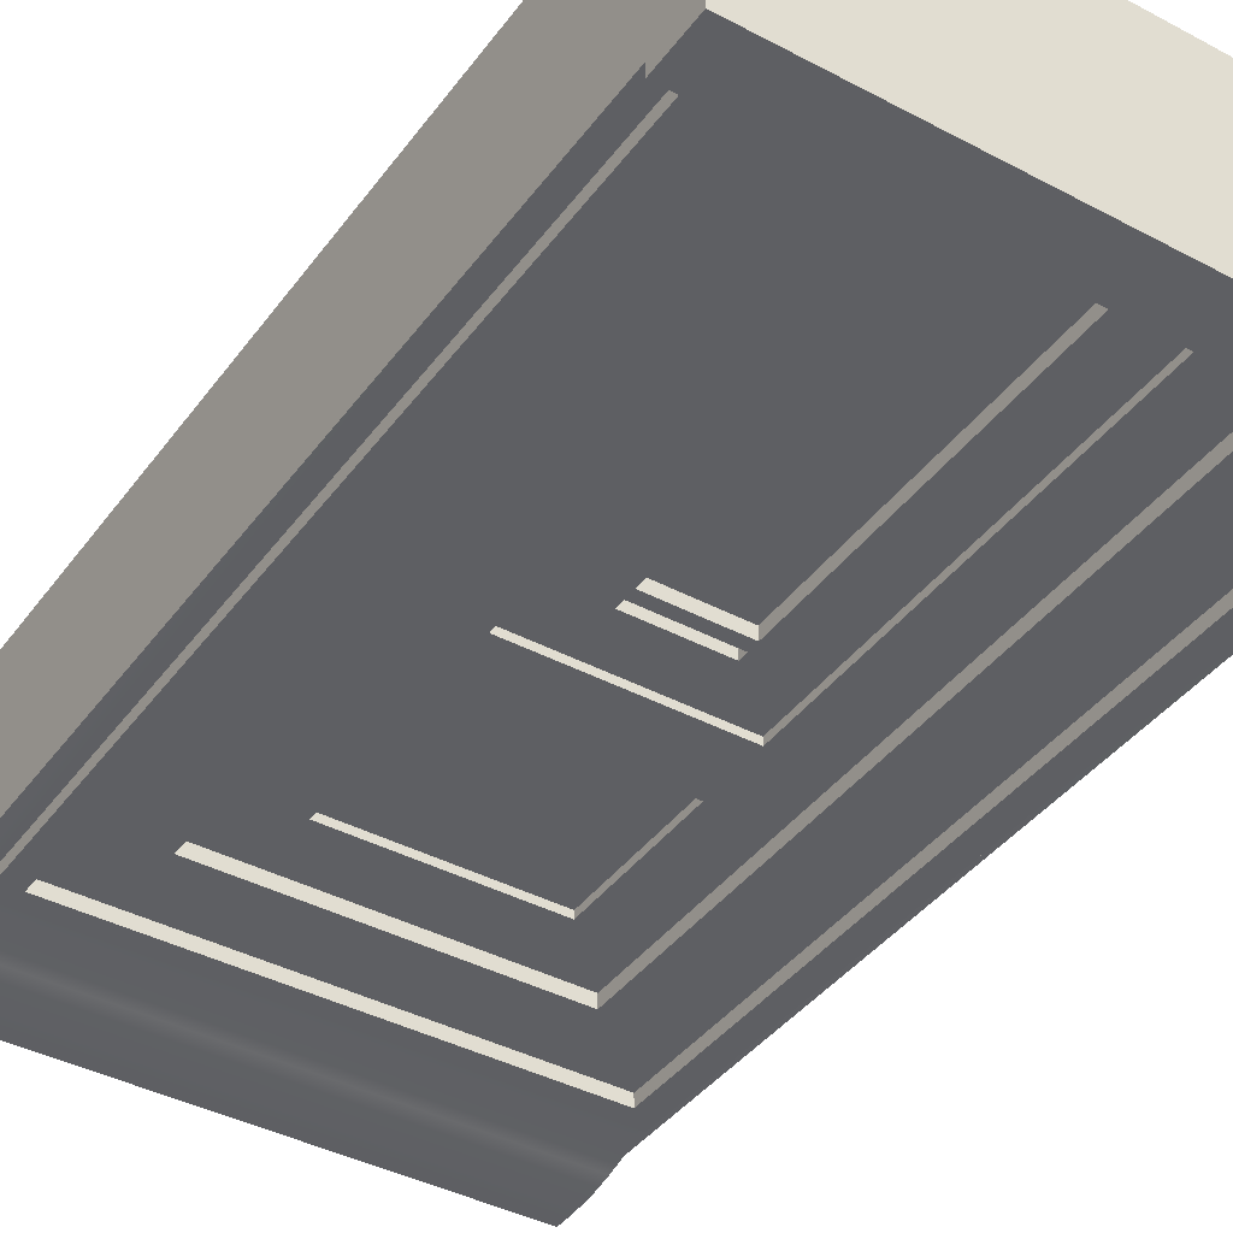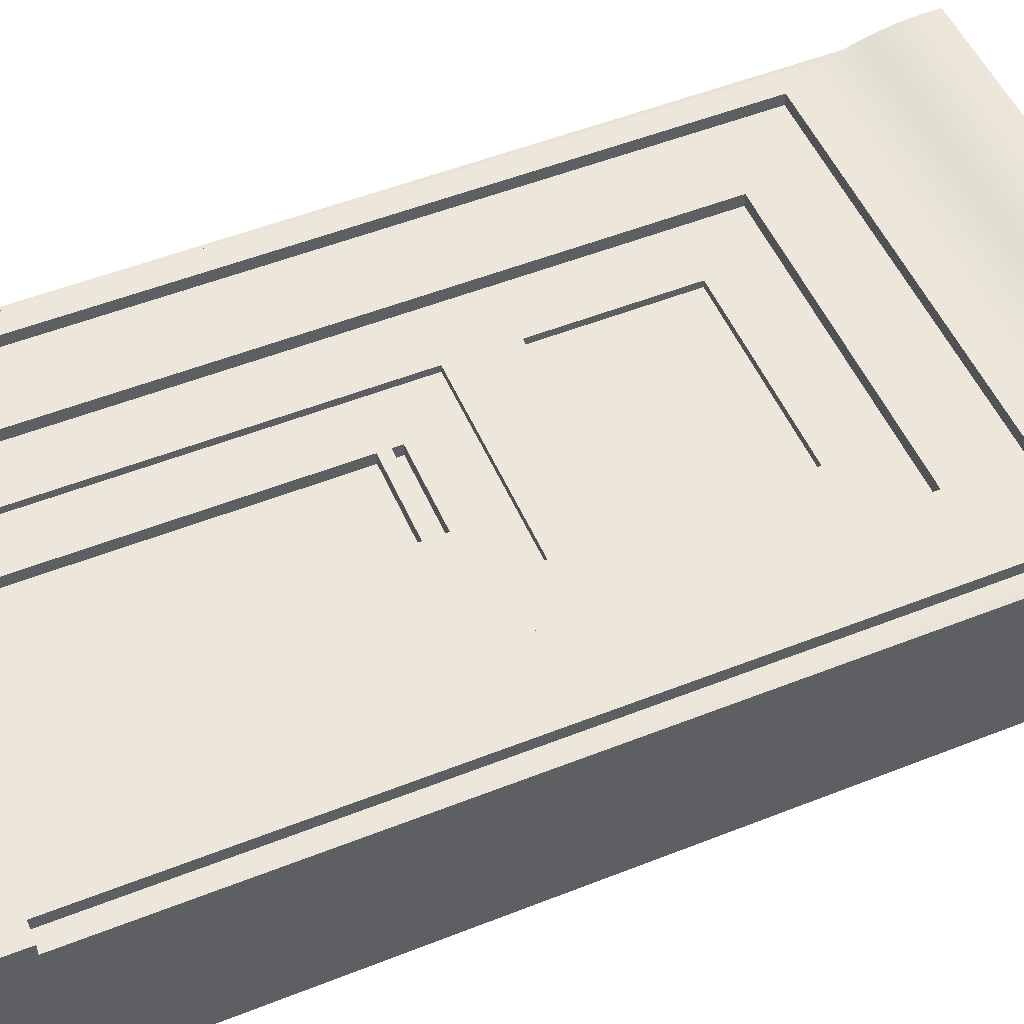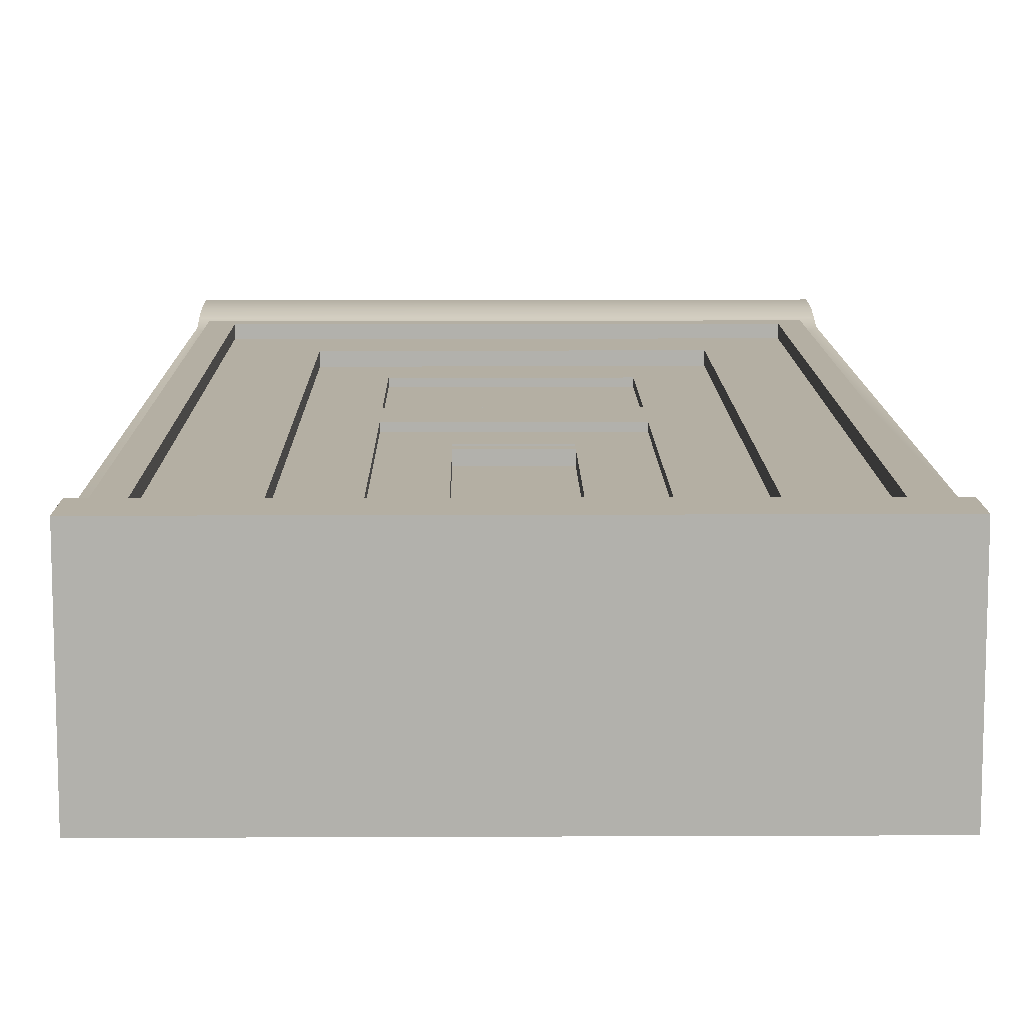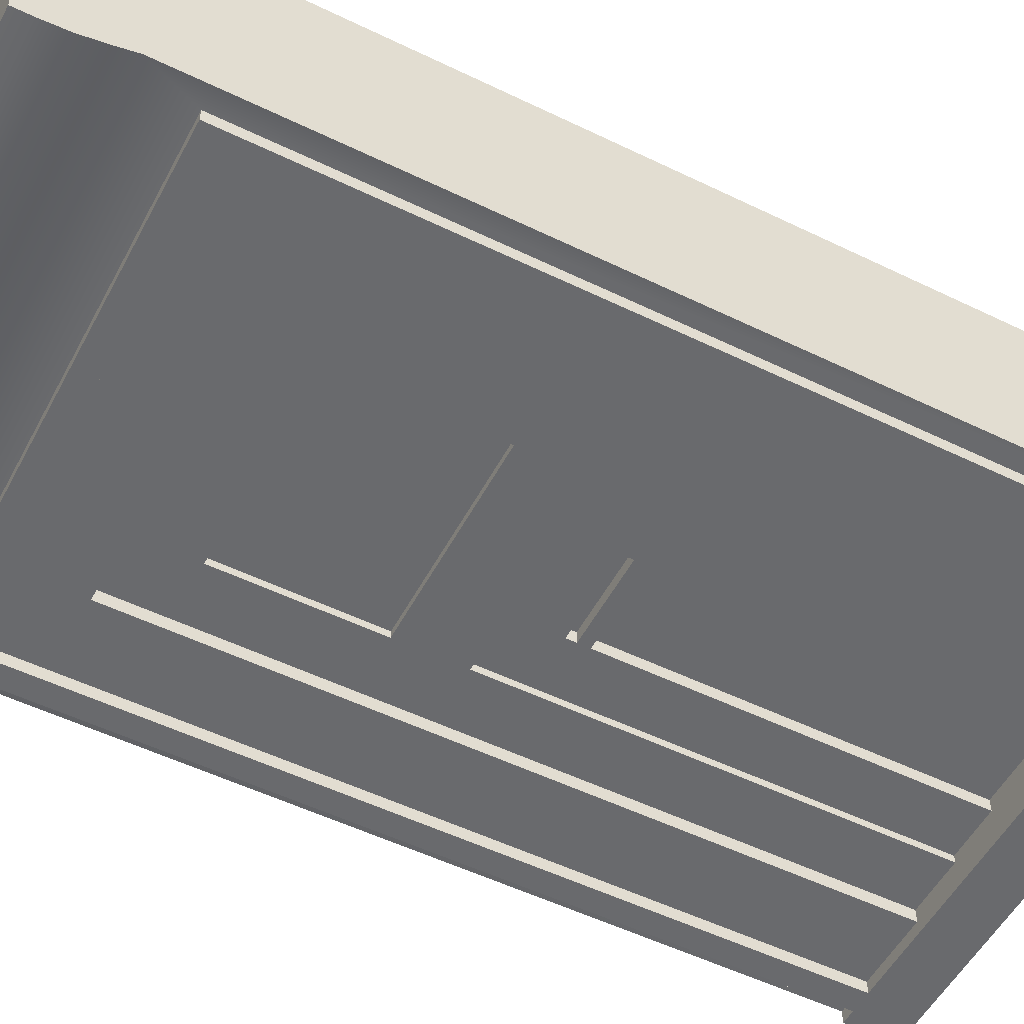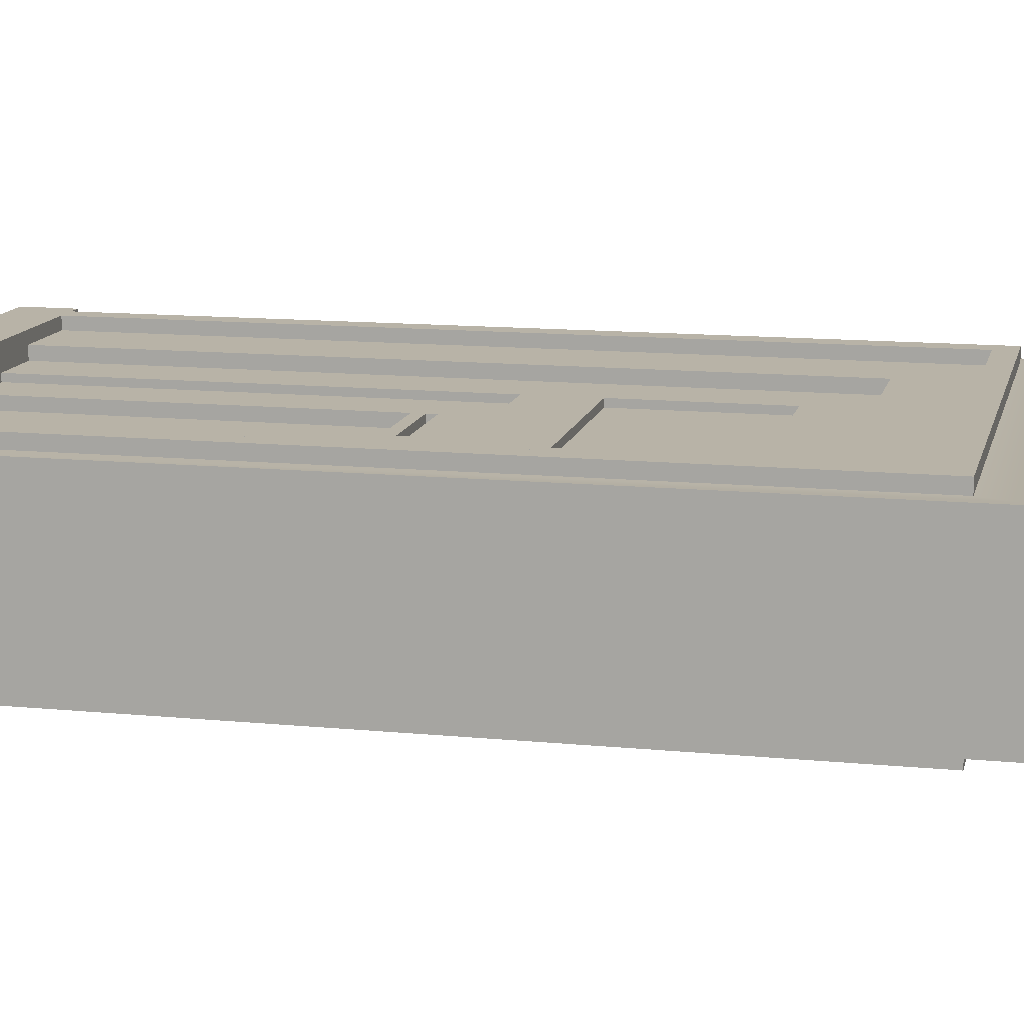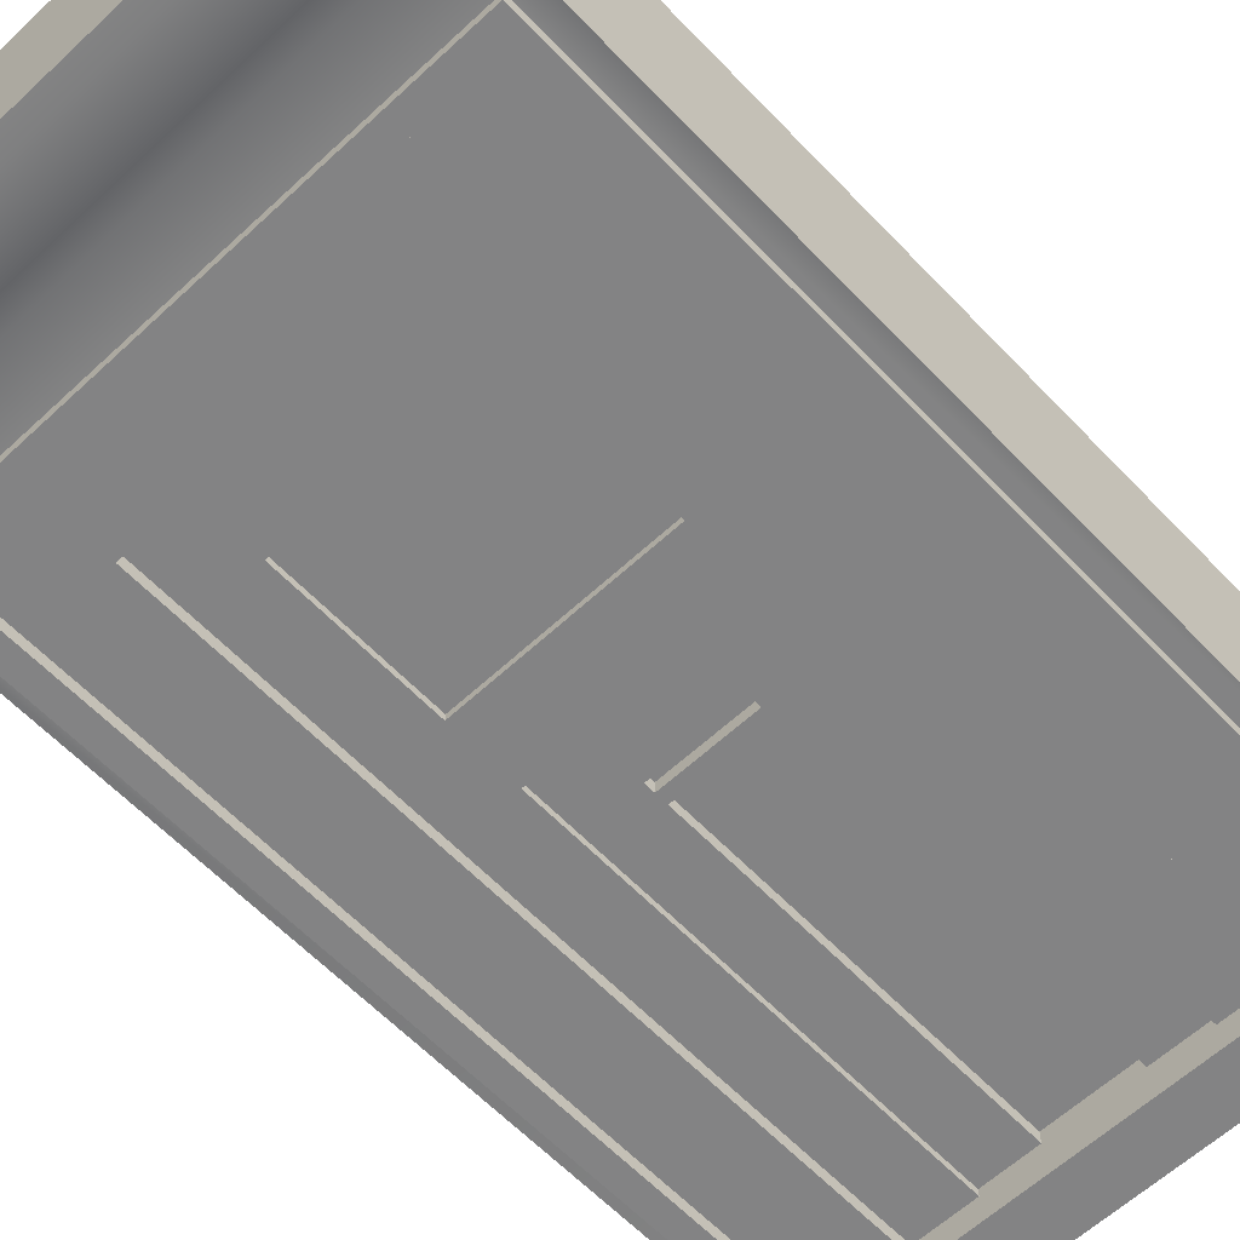
<metadata>
{"format":"obj","ext":"obj","renderer":"f3d","projection":"perspective","resolution":1024,"background":"white","views":[{"elev":-40.6,"azim":-33.0,"up":"+Z"},{"elev":51.9,"azim":66.8,"up":"+Z"},{"elev":11.2,"azim":-0.6,"up":"+Z"},{"elev":-53.1,"azim":-117.5,"up":"+Z"},{"elev":12.8,"azim":102.8,"up":"+Z"},{"elev":-61.2,"azim":-136.6,"up":"+Z"}]}
</metadata>
<code>
v  -2.566 0 0.9183
v  -2.566 0 -0.6226
v  2.403 0 -0.6226
v  2.403 0 0.9183
v  2.03 0 0.9183
v  -2.426 0 0.9183
v  -2.566 9.101 0.9183
v  2.403 9.101 0.9183
v  2.403 9.101 -0.6226
v  -2.566 9.101 -0.6226
v  2.403 9.101 1.039
v  -2.566 9.101 1.039
v  -2.566 8.937 1.039
v  2.403 8.937 1.039
v  2.403 8.28 0.9183
v  2.403 0.4823 0.9183
v  -2.566 0.4823 0.9183
v  -2.566 8.28 0.9183
v  2.03 7.628 1.034
v  2.03 0.4823 1.034
v  2.221 0.4823 1.034
v  2.221 7.823 1.034
v  -2.212 7.628 1.034
v  -2.426 7.823 1.034
v  -2.212 0.4823 1.034
v  -2.426 0.4823 1.034
v  1.406 6.969 0.9183
v  1.406 0.4823 0.9184
v  2.03 0.4823 0.9183
v  2.03 7.628 0.9183
v  -2.212 7.628 0.9183
v  -1.514 6.969 0.9184
v  -2.212 0.4823 0.9185
v  -1.514 0.4823 0.9184
v  0.836 5.013 0.7284
v  0.836 6.396 0.7284
v  -0.9764 6.396 0.7285
v  -0.9764 5.013 0.7285
v  -0.4812 3.931 0.6138
v  -0.4812 3.843 0.6138
v  0.3272 3.843 0.6138
v  0.3272 3.931 0.6138
v  -0.9764 0.4823 0.7285
v  -0.4812 0.4823 0.7285
v  -0.4812 3.734 0.7284
v  -0.4812 3.843 0.7284
v  -0.4812 3.931 0.7284
v  -0.9764 4.407 0.7284
v  0.3272 3.931 0.7284
v  0.836 4.407 0.7284
v  0.836 0.4823 0.7284
v  0.3272 3.843 0.7284
v  0.3272 3.734 0.7284
v  0.3272 0.4823 0.7285
v  0.836 6.396 0.7974
v  1.406 6.969 0.7974
v  -1.514 6.969 0.7974
v  -0.9764 6.396 0.7975
v  -1.514 0.4823 0.7975
v  -0.9764 5.013 0.7975
v  -0.9764 0.4823 0.7975
v  -0.9764 4.407 0.7974
v  0.836 5.013 0.7974
v  0.836 4.407 0.7974
v  0.836 0.4823 0.7974
v  1.406 0.4823 0.7974
v  -0.4812 0.4823 0.6139
v  0.3272 0.4823 0.6139
v  0.3272 3.734 0.6138
v  -0.4812 3.734 0.6138
v  -2.426 0.4823 0.9183
v  -2.426 7.823 0.9183
v  2.221 7.823 0.9183
v  2.221 0.4823 0.9183
v  -2.566 0.4823 1.034
v  -2.566 -0 1.034
v  -2.426 -0 1.034
v  2.03 -0 1.034
v  2.403 -0 1.034
v  2.403 0.4823 1.034
v  -1.514 0.4823 1.034
v  -0.9764 0.4823 1.034
v  -0.4812 0.4823 1.034
v  0.3272 0.4823 1.034
v  0.836 0.4823 1.034
v  1.406 0.4823 1.034
v  0.836 0.4823 0.9184
v  0.3272 0.4823 0.9184
v  -0.4812 0.4823 0.9184
v  -0.9764 0.4823 0.9184
v  -0.4812 0.4823 0.7975
v  0.3272 0.4823 0.7975
v  -2.566 8.463 0.9715
v  -2.566 8.697 1.022
v  2.403 8.463 0.9715
v  2.403 8.697 1.022
v  -2.566 9.101 -0.7435
v  2.403 9.101 -0.7435
v  2.403 8.937 -0.7435
v  -2.566 8.937 -0.7435
v  -2.193 7.628 -0.7379
v  -2.193 0.4823 -0.7379
v  -2.385 0.4823 -0.7379
v  -2.385 7.823 -0.7379
v  2.049 7.628 -0.7379
v  2.263 7.823 -0.7379
v  2.049 0.4823 -0.738
v  2.263 0.4823 -0.7379
v  -1.57 6.969 -0.6226
v  -1.57 0.4823 -0.6226
v  -2.193 0.4823 -0.6226
v  -2.193 7.628 -0.6226
v  2.049 7.628 -0.6226
v  1.351 6.969 -0.6226
v  2.049 0.4823 -0.6227
v  1.351 0.4823 -0.6227
v  -0.9993 5.013 -0.4327
v  -0.9993 6.396 -0.4327
v  0.8131 6.396 -0.4328
v  0.8131 5.013 -0.4327
v  0.3179 3.931 -0.3181
v  0.3179 3.843 -0.3181
v  -0.4905 3.843 -0.3181
v  -0.4905 3.931 -0.3181
v  0.8131 0.4823 -0.4327
v  0.3179 0.4823 -0.4327
v  0.3179 3.734 -0.4327
v  0.3179 3.843 -0.4327
v  0.3179 3.931 -0.4327
v  0.8131 4.407 -0.4327
v  -0.4905 3.931 -0.4327
v  -0.9993 4.407 -0.4327
v  -0.9993 0.4823 -0.4327
v  -0.4905 3.843 -0.4327
v  -0.4905 3.734 -0.4327
v  -0.4905 0.4823 -0.4327
v  -0.9993 6.396 -0.5016
v  -1.57 6.969 -0.5016
v  1.351 6.969 -0.5017
v  0.8131 6.396 -0.5018
v  1.351 0.4823 -0.5017
v  0.8131 5.013 -0.5017
v  0.8131 0.4823 -0.5017
v  0.8131 4.407 -0.5017
v  -0.9993 5.013 -0.5017
v  -0.9993 4.407 -0.5017
v  -0.9993 0.4823 -0.5017
v  -1.57 0.4823 -0.5017
v  0.3179 0.4823 -0.3181
v  -0.4905 0.4823 -0.3181
v  -0.4905 3.734 -0.3181
v  0.3179 3.734 -0.3181
v  2.403 8.28 -0.6226
v  2.403 0.4823 -0.6226
v  2.263 0.4823 -0.6226
v  2.263 7.823 -0.6226
v  -2.385 7.823 -0.6226
v  -2.385 0.4823 -0.6226
v  -2.566 0.4823 -0.6226
v  -2.566 8.28 -0.6226
v  2.403 0.4823 -0.7379
v  2.403 -0 -0.7379
v  2.263 -0 -0.7379
v  -2.193 -0 -0.7379
v  -2.566 -0 -0.7379
v  -2.566 0.4823 -0.7379
v  1.351 0.4823 -0.738
v  0.8131 0.4823 -0.7379
v  0.3179 0.4823 -0.7379
v  -0.4905 0.4823 -0.7379
v  -0.9993 0.4823 -0.7379
v  -1.57 0.4823 -0.7379
v  -2.193 0 -0.6226
v  2.263 0 -0.6226
v  -0.9993 0.4823 -0.6226
v  -0.4905 0.4823 -0.6226
v  0.3179 0.4823 -0.6226
v  0.8131 0.4823 -0.6227
v  0.3179 0.4823 -0.5017
v  -0.4905 0.4823 -0.5017
v  2.403 8.463 -0.6758
v  2.403 8.697 -0.7266
v  -2.566 8.463 -0.6758
v  -2.566 8.697 -0.7266
g Giant_Door
f 1 2 3
f 3 4 5
f 3 5 6
f 1 3 6
f 7 8 9
f 9 10 7
f 11 12 13
f 13 14 11
f 4 3 9
f 9 8 15
f 9 15 16
f 4 9 16
f 2 1 17
f 2 17 18
f 2 18 7
f 2 7 10
f 19 20 21
f 19 21 22
f 23 19 22
f 23 22 24
f 25 23 24
f 25 24 26
f 27 28 29
f 27 29 30
f 27 30 31
f 32 27 31
f 32 31 33
f 32 33 34
f 35 36 37
f 37 38 35
f 39 40 41
f 41 42 39
f 43 44 45
f 43 45 46
f 43 46 47
f 48 43 47
f 48 47 49
f 50 48 49
f 51 50 49
f 51 49 52
f 51 52 53
f 54 51 53
f 55 56 57
f 58 55 57
f 58 57 59
f 60 58 59
f 59 61 62
f 60 59 62
f 63 60 62
f 63 62 64
f 64 65 66
f 63 64 66
f 63 66 56
f 63 56 55
f 45 53 52
f 52 46 45
f 67 68 69
f 69 70 67
f 18 17 71
f 18 71 72
f 73 74 16
f 73 16 15
f 72 73 15
f 18 72 15
f 75 76 77
f 77 26 75
f 20 78 79
f 79 80 21
f 20 79 21
f 25 26 77
f 81 25 77
f 82 81 77
f 83 82 77
f 84 83 77
f 85 84 77
f 86 85 77
f 20 86 77
f 20 77 78
f 5 4 79
f 79 78 5
f 4 16 80
f 80 79 4
f 16 74 21
f 21 80 16
f 74 73 22
f 22 21 74
f 73 72 24
f 24 22 73
f 72 71 26
f 26 24 72
f 71 17 75
f 75 26 71
f 17 1 76
f 76 75 17
f 1 6 77
f 77 76 1
f 6 5 78
f 78 77 6
f 33 31 23
f 23 25 33
f 31 30 19
f 19 23 31
f 30 29 20
f 20 19 30
f 29 28 86
f 86 20 29
f 28 87 85
f 85 86 28
f 87 88 84
f 84 85 87
f 88 89 83
f 83 84 88
f 89 90 82
f 82 83 89
f 90 34 81
f 81 82 90
f 34 33 25
f 25 81 34
f 32 34 59
f 59 57 32
f 34 90 61
f 61 59 34
f 90 89 91
f 91 61 90
f 89 88 92
f 92 91 89
f 88 87 65
f 65 92 88
f 87 28 66
f 66 65 87
f 28 27 56
f 56 66 28
f 27 32 57
f 57 56 27
f 58 60 38
f 38 37 58
f 60 63 35
f 35 38 60
f 63 55 36
f 36 35 63
f 55 58 37
f 37 36 55
f 62 61 43
f 43 48 62
f 61 91 44
f 44 43 61
f 91 92 54
f 54 44 91
f 92 65 51
f 51 54 92
f 65 64 50
f 50 51 65
f 64 62 48
f 48 50 64
f 49 47 39
f 39 42 49
f 47 46 40
f 40 39 47
f 46 52 41
f 41 40 46
f 52 49 42
f 42 41 52
f 54 53 69
f 69 68 54
f 53 45 70
f 70 69 53
f 45 44 67
f 67 70 45
f 44 54 68
f 68 67 44
f 8 7 12
f 12 11 8
f 18 93 94
f 18 94 13
f 7 18 13
f 7 13 12
f 18 15 95
f 95 93 18
f 15 8 11
f 11 14 96
f 11 96 95
f 15 11 95
f 96 14 13
f 13 94 96
f 95 96 94
f 94 93 95
f 97 98 99
f 99 100 97
f 101 102 103
f 101 103 104
f 105 101 104
f 105 104 106
f 107 105 106
f 107 106 108
f 109 110 111
f 109 111 112
f 109 112 113
f 114 109 113
f 114 113 115
f 114 115 116
f 117 118 119
f 119 120 117
f 121 122 123
f 123 124 121
f 125 126 127
f 125 127 128
f 125 128 129
f 130 125 129
f 130 129 131
f 132 130 131
f 133 132 131
f 133 131 134
f 133 134 135
f 136 133 135
f 137 138 139
f 140 137 139
f 140 139 141
f 142 140 141
f 141 143 144
f 142 141 144
f 145 142 144
f 145 144 146
f 146 147 148
f 145 146 148
f 145 148 138
f 145 138 137
f 127 135 134
f 134 128 127
f 149 150 151
f 151 152 149
f 153 154 155
f 153 155 156
f 157 158 159
f 157 159 160
f 156 157 160
f 153 156 160
f 161 162 163
f 163 108 161
f 102 164 165
f 165 166 103
f 102 165 103
f 107 108 163
f 167 107 163
f 168 167 163
f 169 168 163
f 170 169 163
f 171 170 163
f 172 171 163
f 102 172 163
f 102 163 164
f 173 2 165
f 165 164 173
f 2 159 166
f 166 165 2
f 159 158 103
f 103 166 159
f 158 157 104
f 104 103 158
f 157 156 106
f 106 104 157
f 156 155 108
f 108 106 156
f 155 154 161
f 161 108 155
f 154 3 162
f 162 161 154
f 3 174 163
f 163 162 3
f 174 173 164
f 164 163 174
f 115 113 105
f 105 107 115
f 113 112 101
f 101 105 113
f 112 111 102
f 102 101 112
f 111 110 172
f 172 102 111
f 110 175 171
f 171 172 110
f 175 176 170
f 170 171 175
f 176 177 169
f 169 170 176
f 177 178 168
f 168 169 177
f 178 116 167
f 167 168 178
f 116 115 107
f 107 167 116
f 114 116 141
f 141 139 114
f 116 178 143
f 143 141 116
f 178 177 179
f 179 143 178
f 177 176 180
f 180 179 177
f 176 175 147
f 147 180 176
f 175 110 148
f 148 147 175
f 110 109 138
f 138 148 110
f 109 114 139
f 139 138 109
f 140 142 120
f 120 119 140
f 142 145 117
f 117 120 142
f 145 137 118
f 118 117 145
f 137 140 119
f 119 118 137
f 144 143 125
f 125 130 144
f 143 179 126
f 126 125 143
f 179 180 136
f 136 126 179
f 180 147 133
f 133 136 180
f 147 146 132
f 132 133 147
f 146 144 130
f 130 132 146
f 131 129 121
f 121 124 131
f 129 128 122
f 122 121 129
f 128 134 123
f 123 122 128
f 134 131 124
f 124 123 134
f 136 135 151
f 151 150 136
f 135 127 152
f 152 151 135
f 127 126 149
f 149 152 127
f 126 136 150
f 150 149 126
f 10 9 98
f 98 97 10
f 153 181 182
f 153 182 99
f 9 153 99
f 9 99 98
f 153 160 183
f 183 181 153
f 160 10 97
f 97 100 184
f 97 184 183
f 160 97 183
f 184 100 99
f 99 182 184
f 183 184 182
f 182 181 183

</code>
